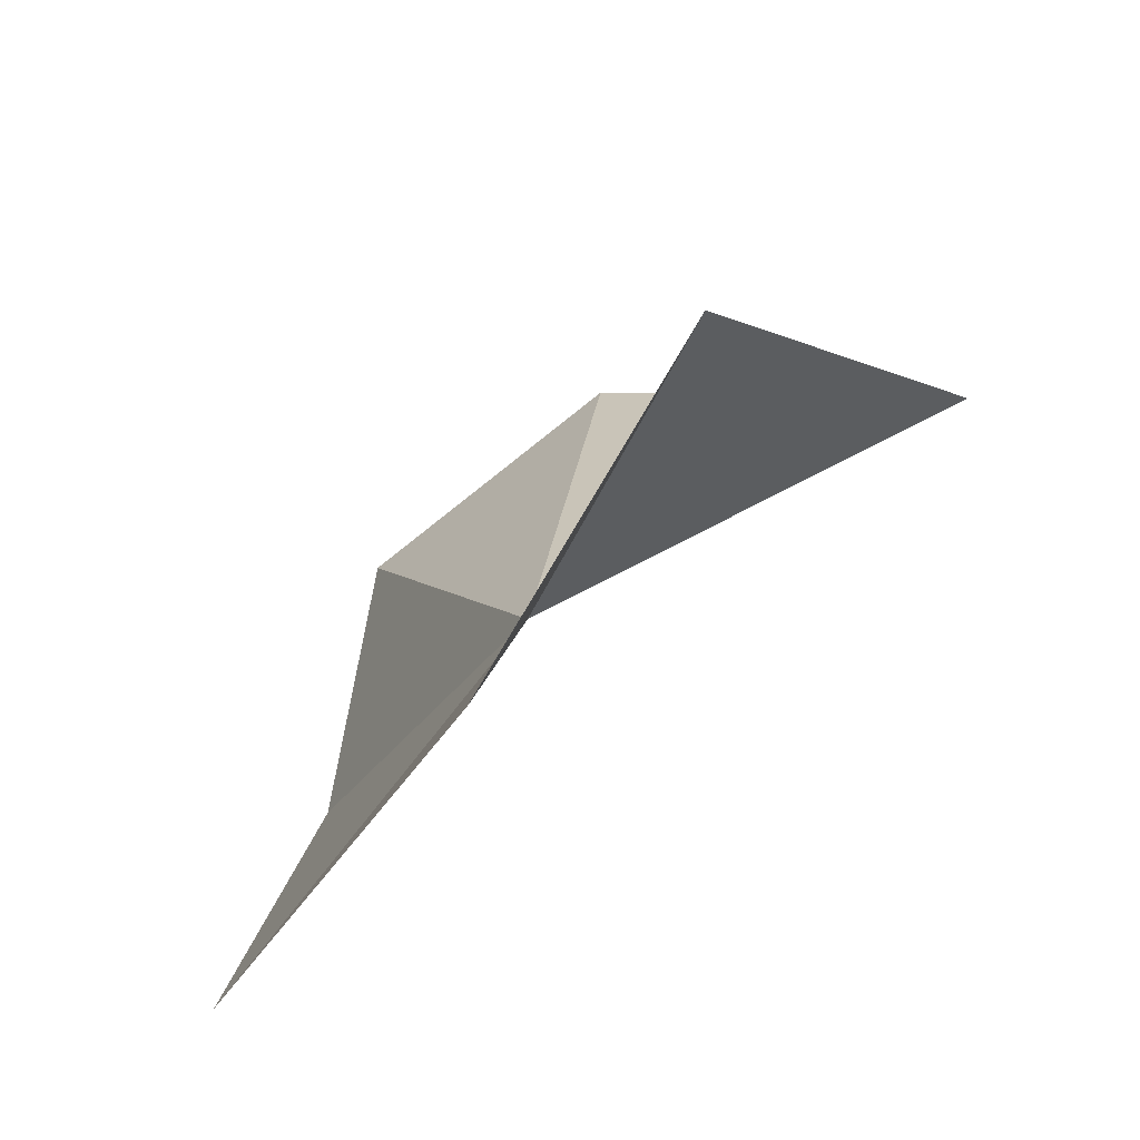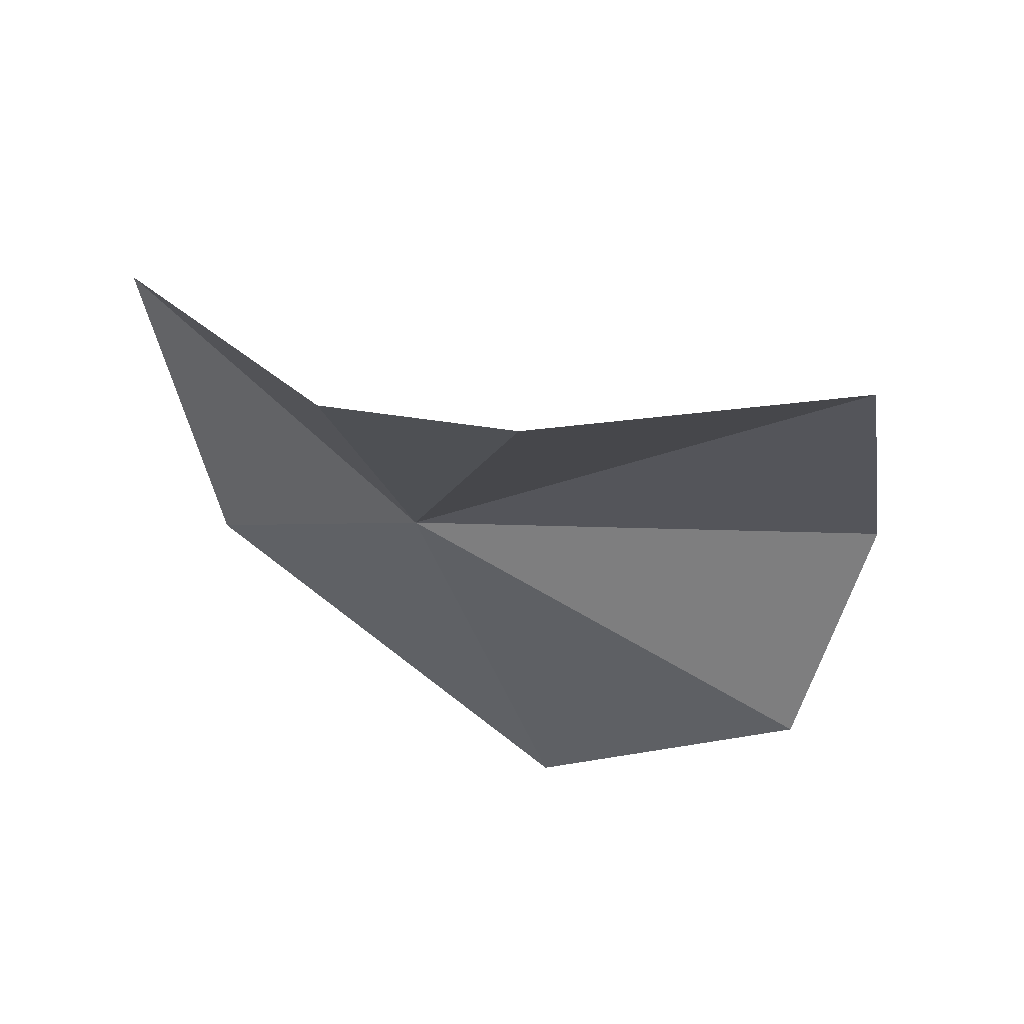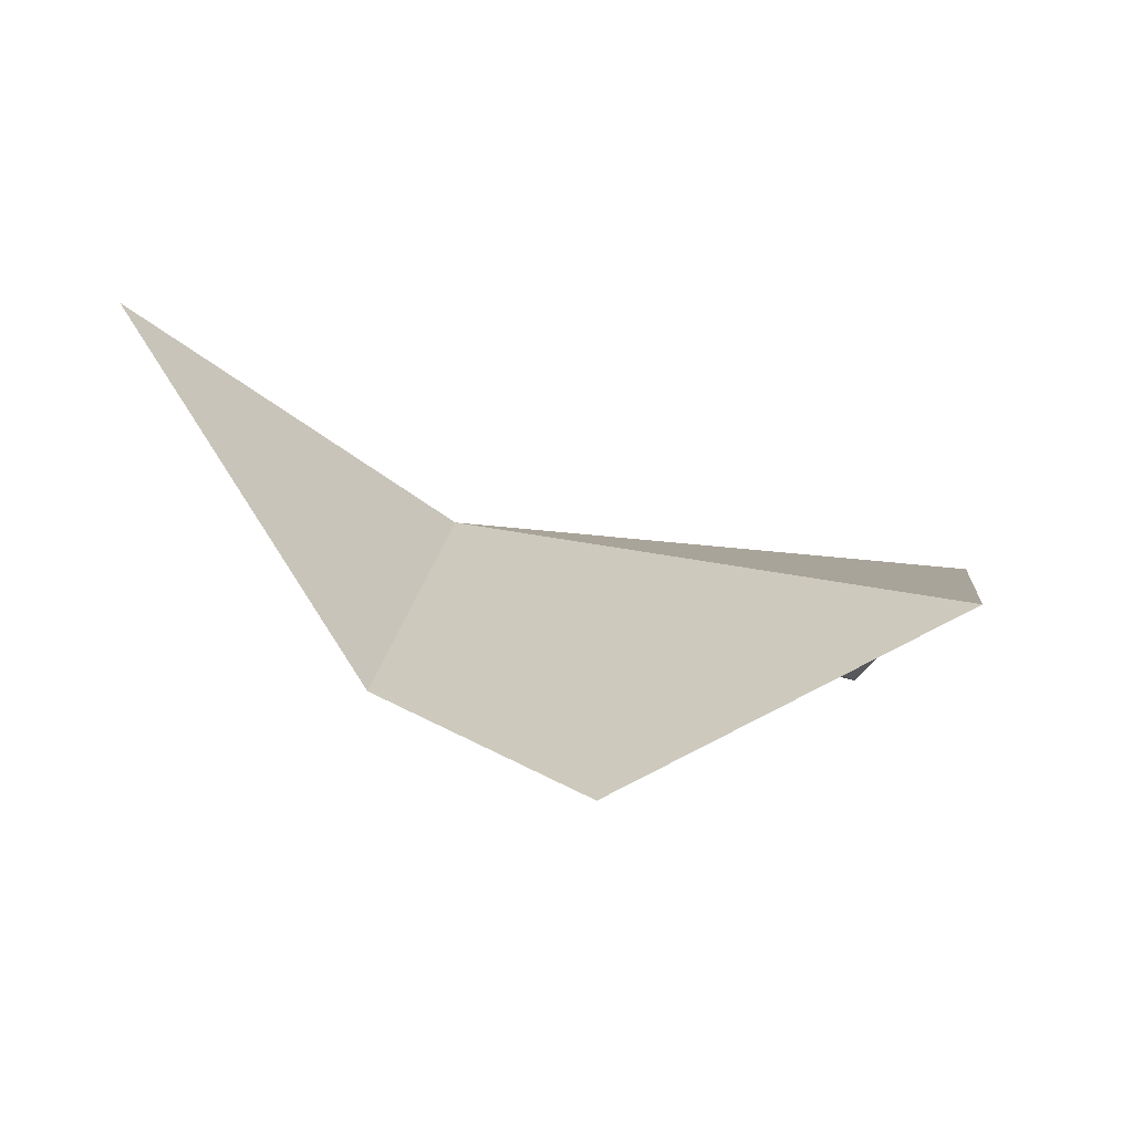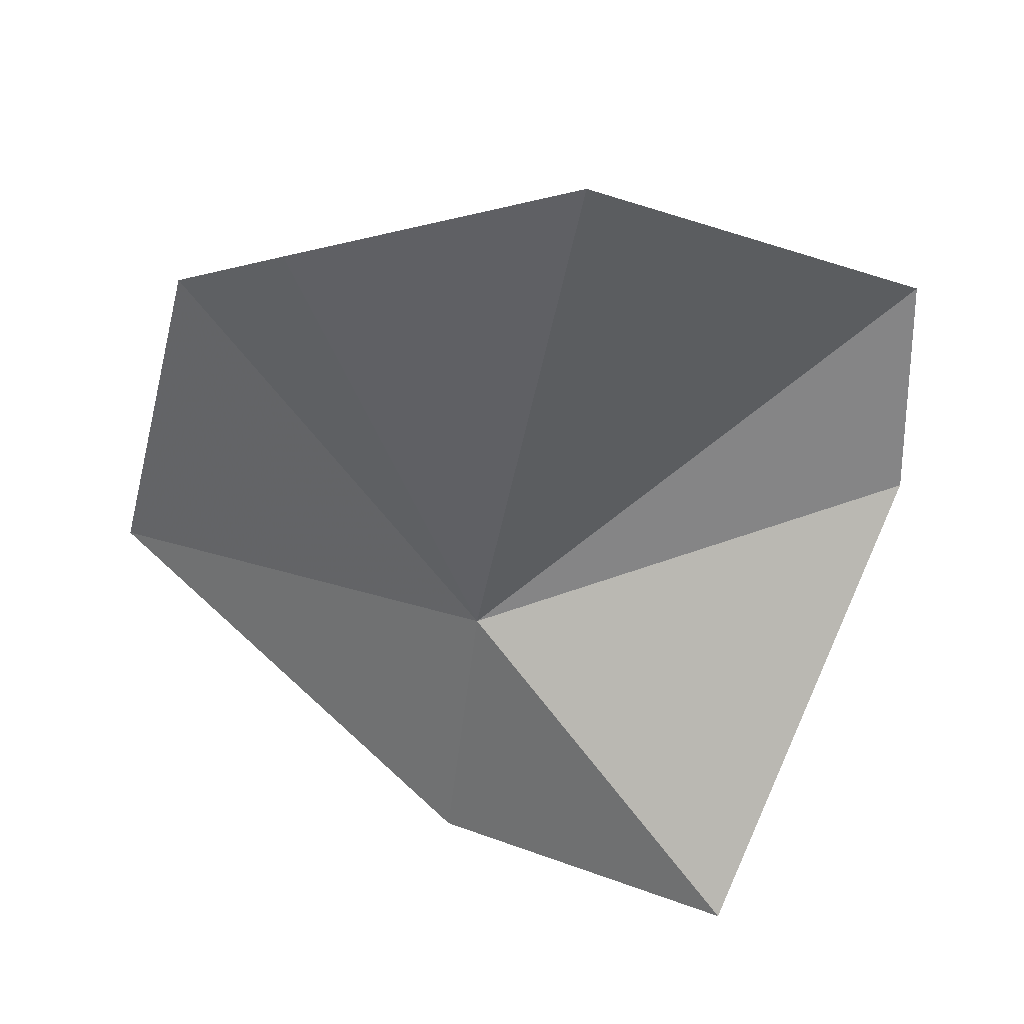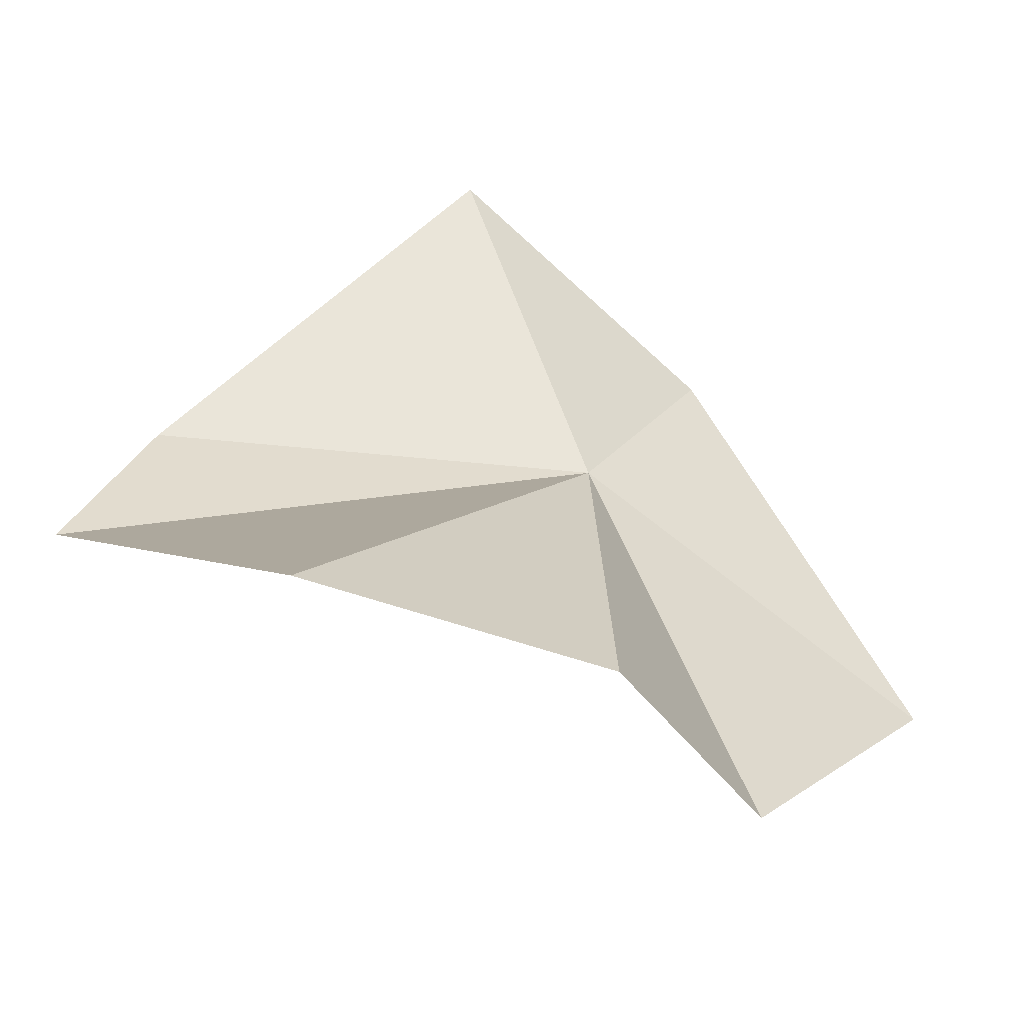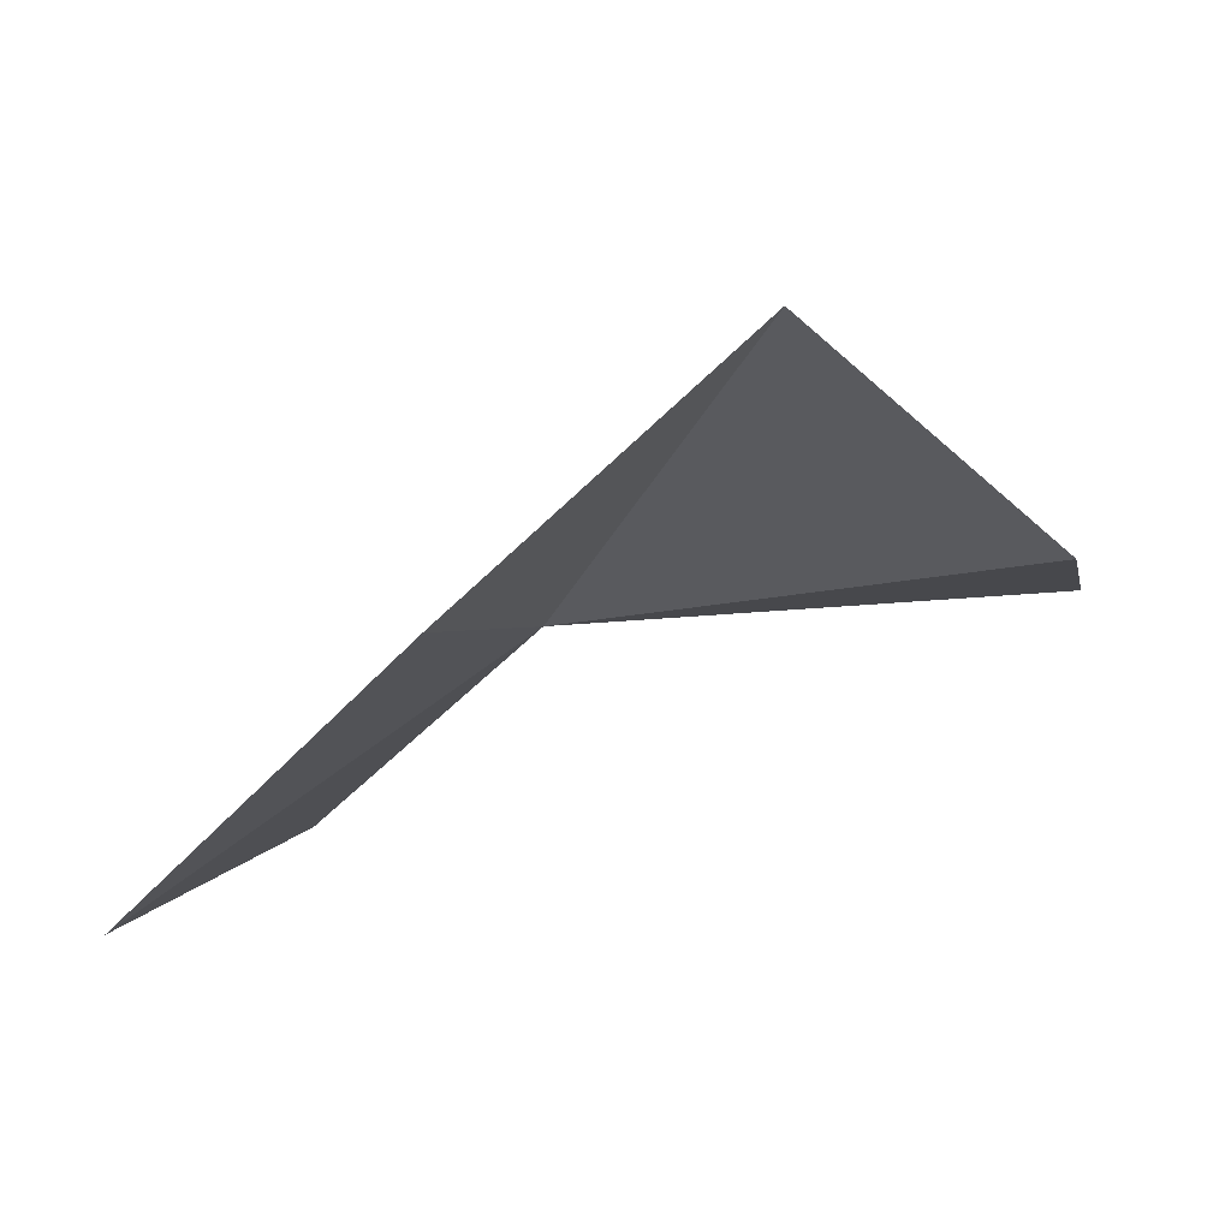
<metadata>
{"format":"obj","ext":"obj","renderer":"f3d","projection":"perspective","resolution":1024,"background":"white","views":[{"elev":-76.0,"azim":-164.3,"up":"+Z"},{"elev":-7.3,"azim":-59.7,"up":"+Y"},{"elev":24.1,"azim":-61.9,"up":"+Y"},{"elev":39.1,"azim":171.3,"up":"+Z"},{"elev":19.5,"azim":19.4,"up":"+Y"},{"elev":4.6,"azim":-171.3,"up":"+Y"}]}
</metadata>
<code>
v 16.3 -30.71 28.9
v 7.373 -20.27 19.89
v 17.85 -29.95 17.25
v -1.426 -28.7 35.93
v 23.55 -31.62 47.9
v 27.72 -39.78 41.87
v 12.46 -27.63 52.31
v 31.18 -41.31 27.11
v -1.693 -30.41 44.65
f 1 2 3
f 1 4 2
f 1 6 5
f 1 5 7
f 1 8 6
f 1 9 4
f 1 7 9
f 1 3 8

</code>
